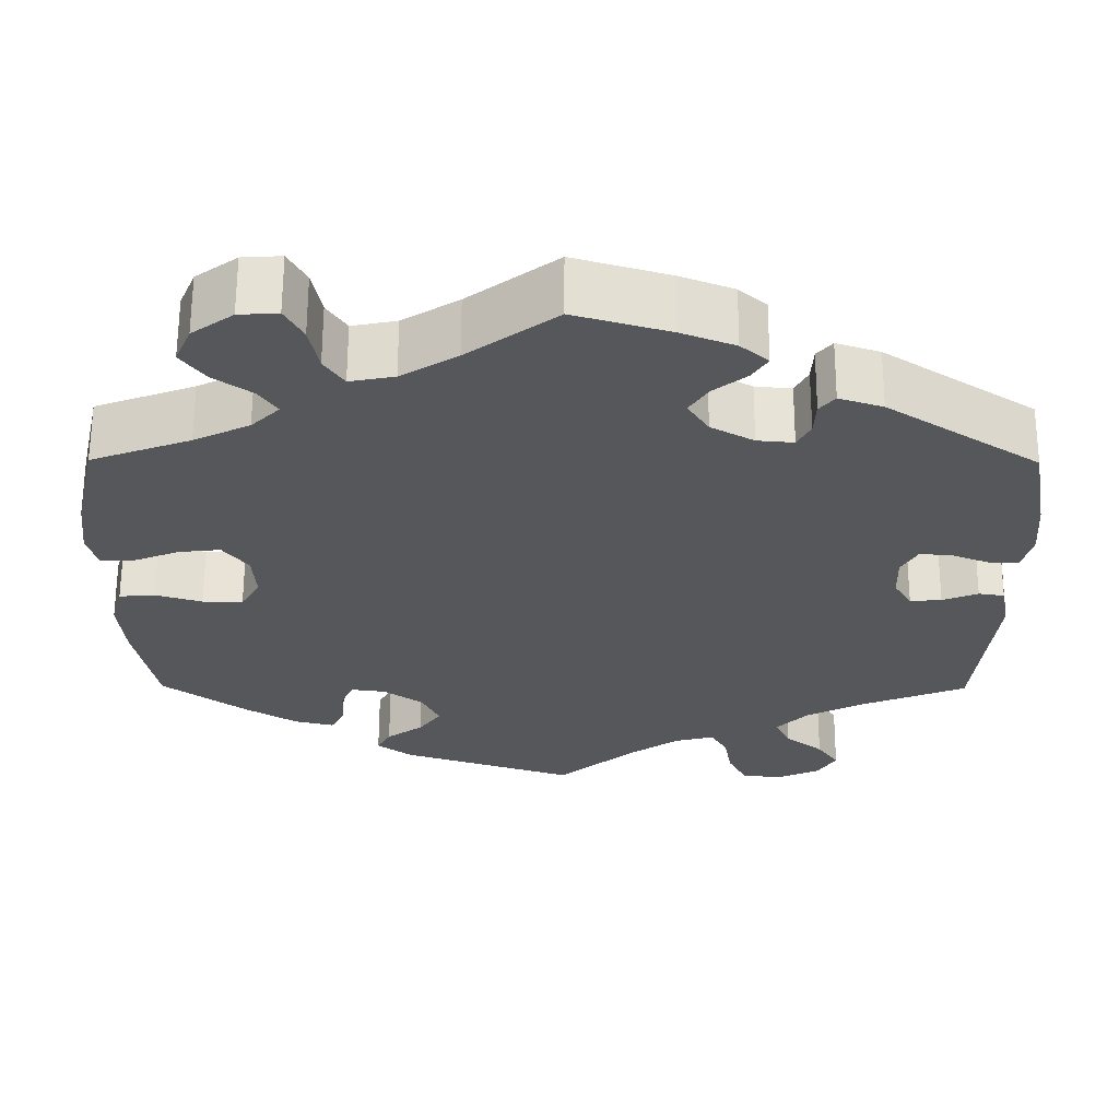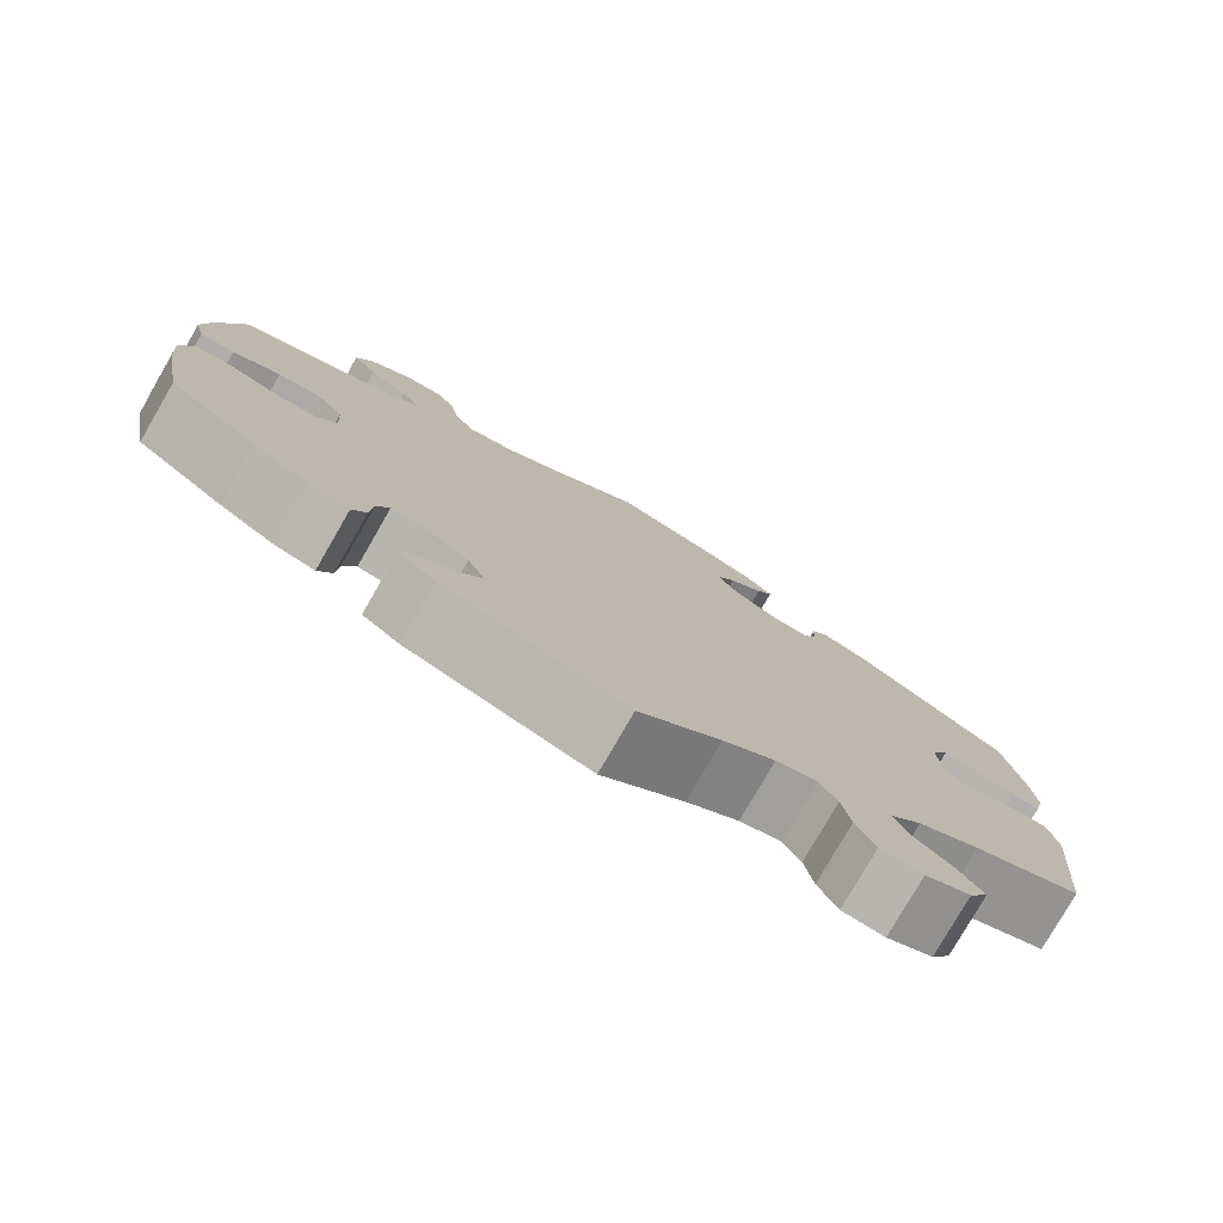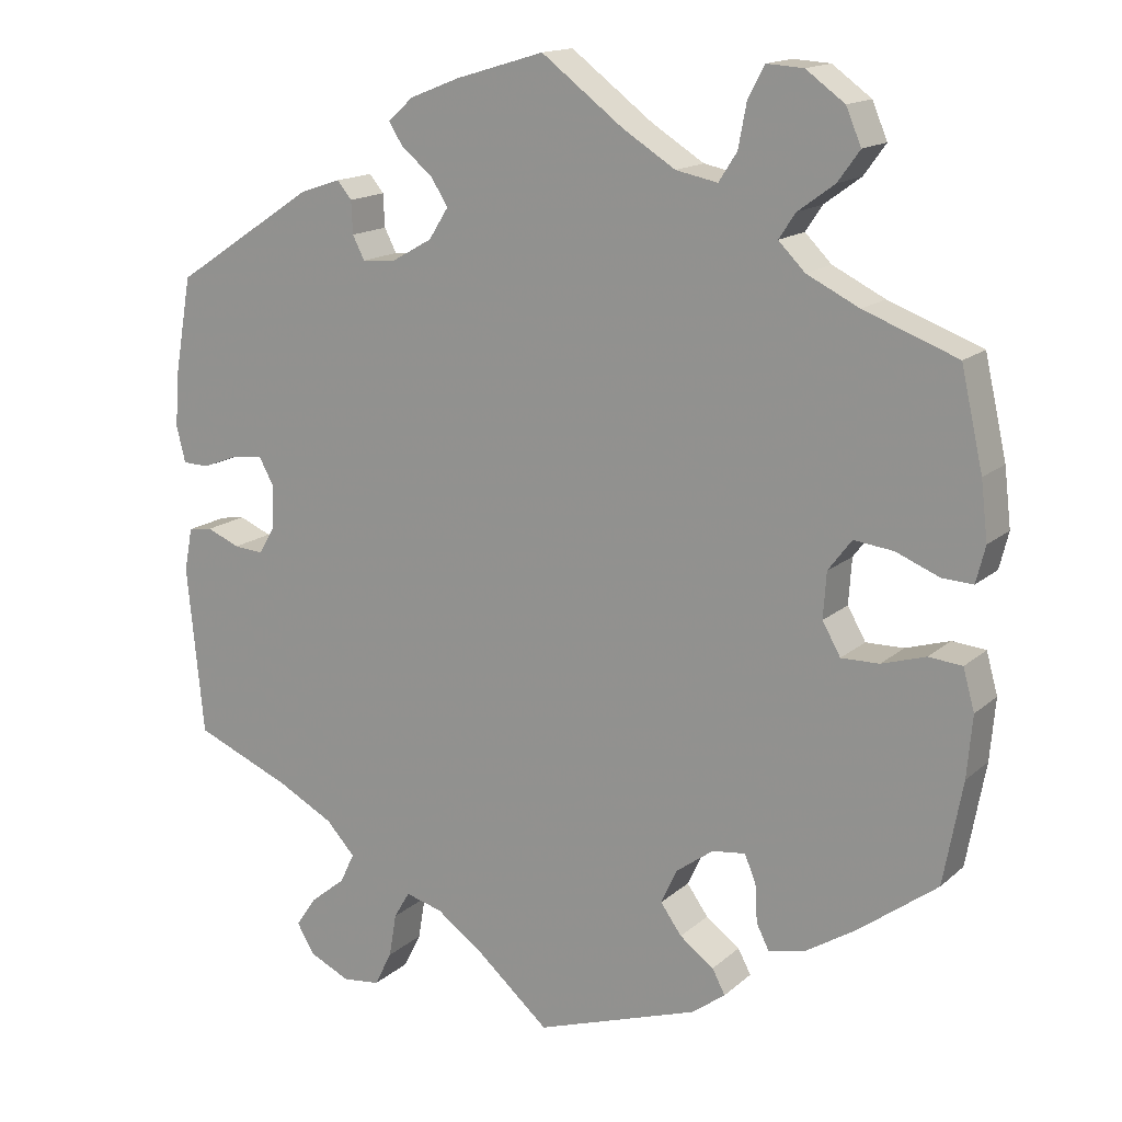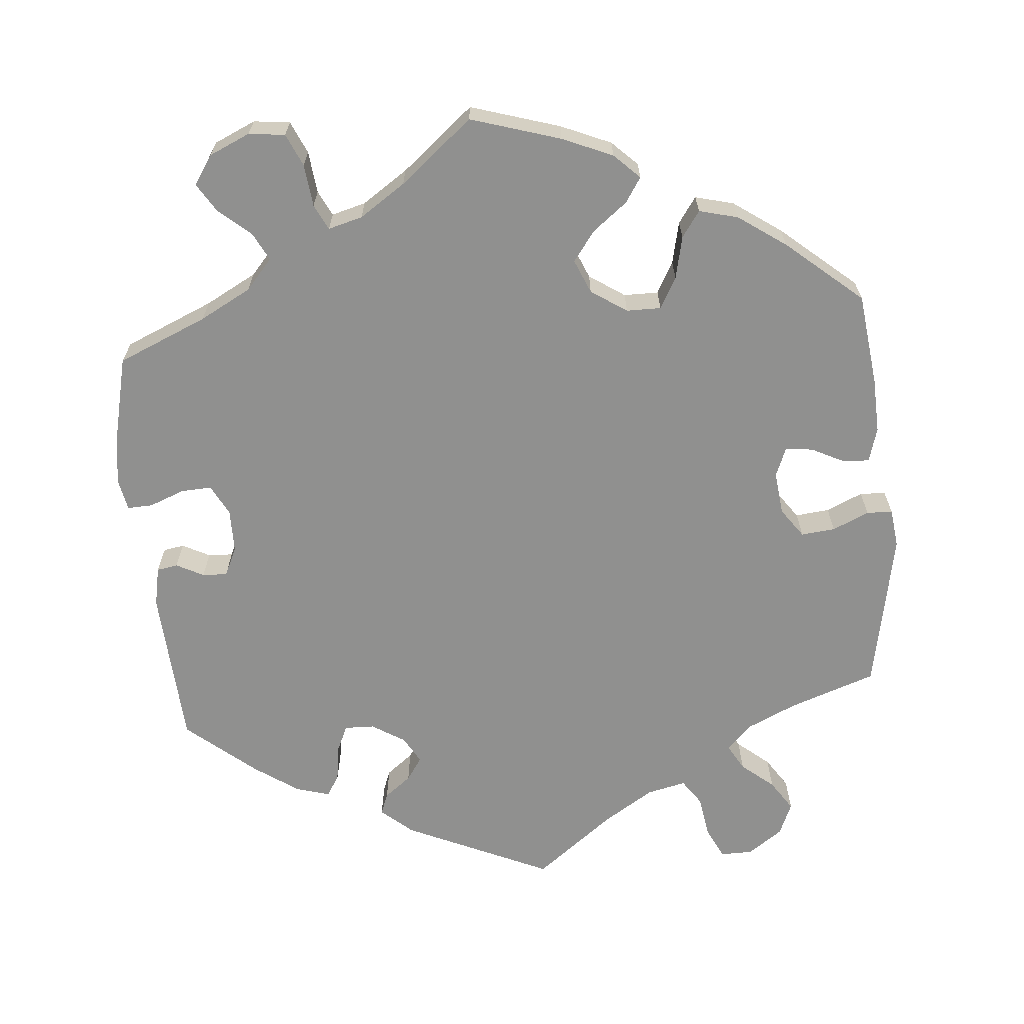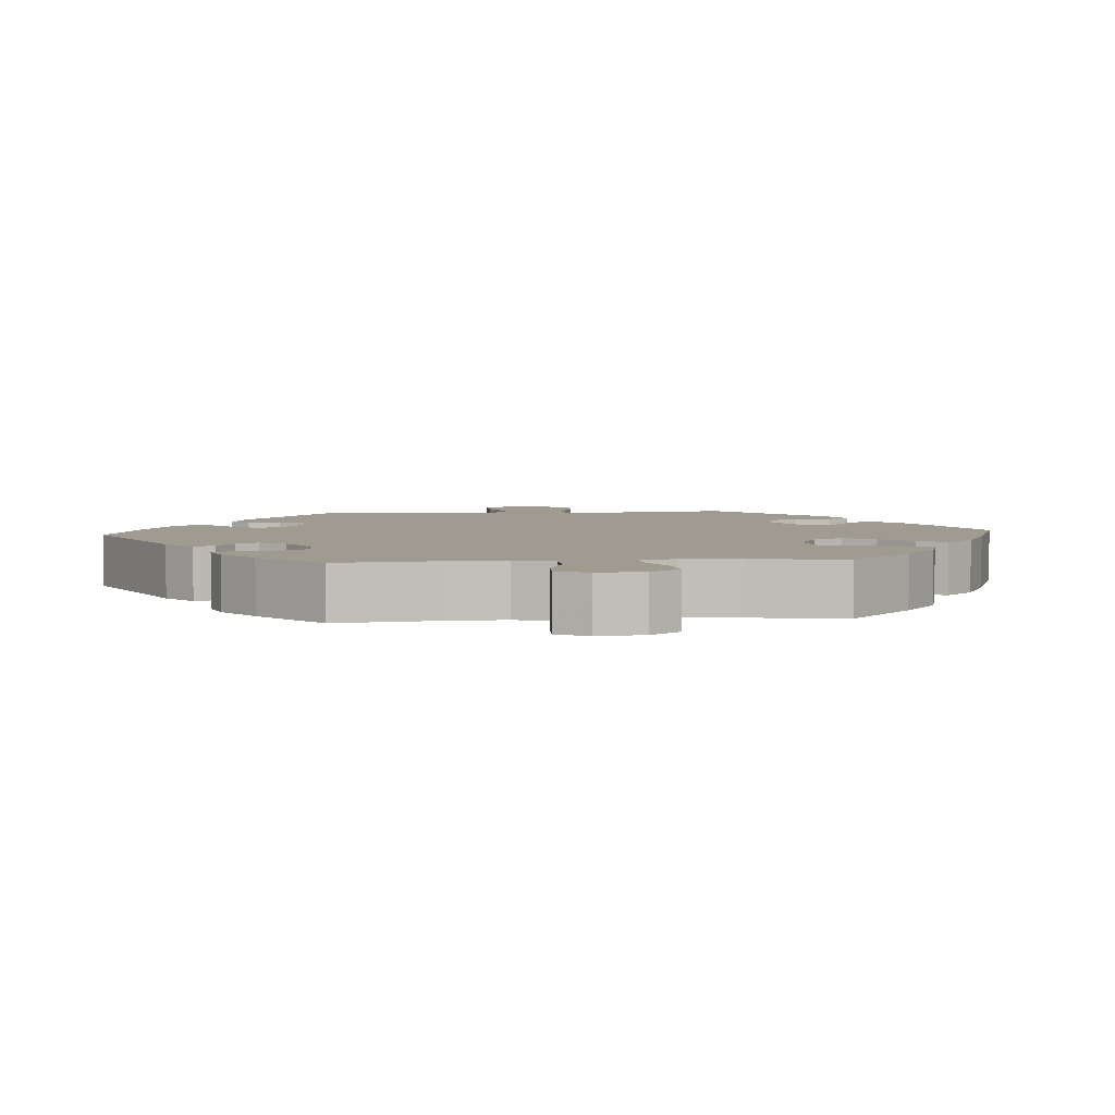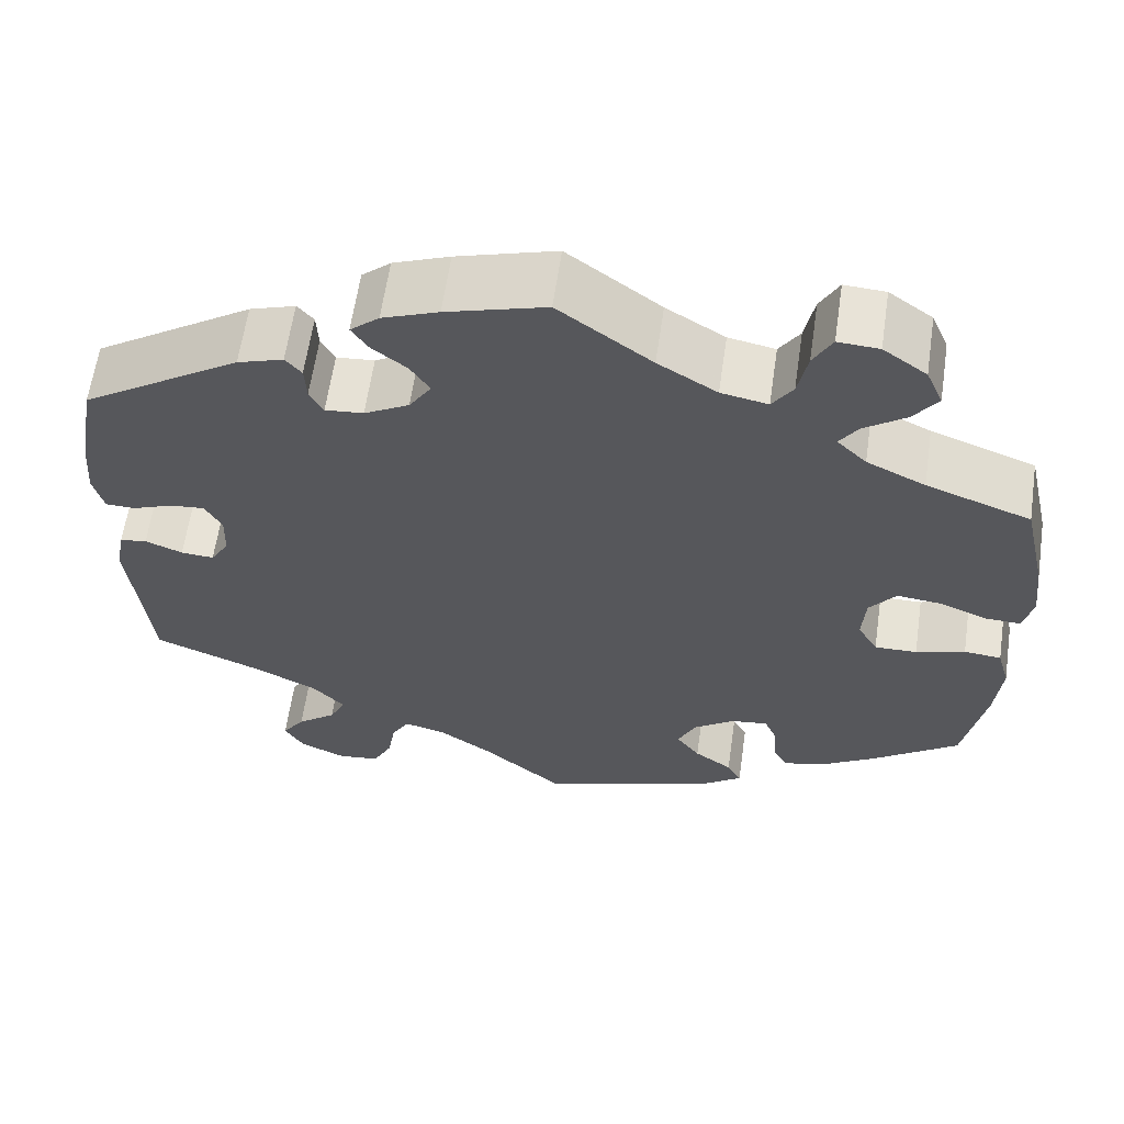
<metadata>
{"format":"obj","ext":"obj","renderer":"f3d","projection":"perspective","resolution":1024,"background":"white","views":[{"elev":63.0,"azim":-179.8,"up":"+Z"},{"elev":-78.9,"azim":150.0,"up":"+Z"},{"elev":15.6,"azim":30.7,"up":"+Z"},{"elev":-65.6,"azim":65.1,"up":"+Y"},{"elev":4.2,"azim":25.1,"up":"+Y"},{"elev":62.2,"azim":8.3,"up":"+Z"}]}
</metadata>
<code>
v 0.413 0.07 0.089
v 0.257 0.07 0.521
v -0.097 0.07 -0.536
v -0.208 0.07 -0.479
v 0.537 0.07 -0.31
v 0.24 0.07 -0.327
v -0.553 0.07 0.062
v 0.299 0.07 -0.357
v -0.296 0.07 -0.443
v 0.414 0.07 0.356
v -0.229 0.07 -0.515
v -0.274 0.07 0.386
v 0.537 0.07 0.31
v 0.522 0.07 0.06
v -0.429 0.07 0.084
v -0.362 0.07 -0.521
v -0.409 0.07 0.047
v -0.559 0.07 -0.086
v -0 0.07 -0.62
v -0.518 0.07 0.061
v -0.411 0.07 -0.008
v 0.409 0.07 0.533
v 0.378 0.07 -0.012
v 0.452 0.07 -0.053
v 0.562 0.07 -0.174
v 0.191 0.07 -0.363
v 0.178 0.07 0.495
v -0.312 0.07 -0.625
v 0 0.07 0.62
v 0.368 0.07 -0.429
v -0.239 0.07 -0.573
v 0.332 0.07 0.458
v 0.563 0.07 0.058
v -0.565 0.07 0.11
v 0.402 0.07 -0.054
v -0.548 0.07 -0.029
v -0.157 0.07 0.466
v -0.537 0.07 -0.31
v 0.284 0.07 -0.321
v -0.276 0.07 0.429
v -0.334 0.07 -0.402
v -0.315 0.07 -0.483
v 0.26 0.07 -0.513
v 0.554 0.07 -0.039
v -0.258 0.07 0.355
v 0.569 0.07 -0.093
v -0.349 0.07 0.434
v -0.559 0.07 0.185
v -0.198 0.07 0.499
v -0.47 0.07 0.08
v -0.472 0.07 -0.042
v 0.465 0.07 0.083
v -0.408 0.07 -0.363
v -0.183 0.07 0.559
v 0.109 0.07 0.538
v 0.566 0.07 0.182
v -0.516 0.07 -0.024
v 0.389 0.07 0.58
v -0.159 0.07 -0.492
v 0.198 0.07 -0.448
v 0.216 0.07 -0.546
v -0.366 0.07 -0.6
v -0.217 0.07 0.529
v -0.16 0.07 0.389
v 0.382 0.07 0.048
v 0.345 0.07 0.39
v 0.319 0.07 -0.441
v 0.243 0.07 -0.481
v -0.433 0.07 -0.045
v 0.302 0.07 -0.408
v 0.29 0.07 0.62
v 0.575 0.07 0.106
v 0.338 0.07 0.617
v 0.31 0.07 0.425
v -0.213 0.07 0.359
v 0.233 0.07 0.484
v -0.295 0.07 0.452
v 0.38 0.07 0.493
v -0.134 0.07 0.43
v 0.268 0.07 0.579
v 0.433 0.07 -0.388
v 0.51 0.07 -0.035
v -0.537 0.07 0.31
v 0.17 0.07 -0.409
v -0.262 0.07 -0.619
v -0.117 0.07 0.585
v -0.389 0.07 -0.561
v 0.413 -0 0.089
v 0.257 -0 0.521
v -0.097 -0 -0.536
v -0.208 -0 -0.479
v 0.537 -0 -0.31
v 0.24 -0 -0.327
v -0.553 -0 0.062
v 0.299 -0 -0.357
v -0.296 -0 -0.443
v 0.414 -0 0.356
v -0.229 -0 -0.515
v -0.274 -0 0.386
v 0.537 -0 0.31
v 0.522 -0 0.06
v -0.429 -0 0.084
v -0.362 -0 -0.521
v -0.409 -0 0.047
v -0.559 -0 -0.086
v -0 -0 -0.62
v -0.518 -0 0.061
v -0.411 -0 -0.008
v 0.409 -0 0.533
v 0.378 -0 -0.012
v 0.452 -0 -0.053
v 0.562 -0 -0.174
v 0.191 -0 -0.363
v 0.178 -0 0.495
v -0.312 -0 -0.625
v 0 -0 0.62
v 0.368 -0 -0.429
v -0.239 -0 -0.573
v 0.332 -0 0.458
v 0.563 -0 0.058
v -0.565 -0 0.11
v 0.402 -0 -0.054
v -0.548 -0 -0.029
v -0.157 -0 0.466
v -0.537 -0 -0.31
v 0.284 -0 -0.321
v -0.276 -0 0.429
v -0.334 -0 -0.402
v -0.315 -0 -0.483
v 0.26 -0 -0.513
v 0.554 -0 -0.039
v -0.258 -0 0.355
v 0.569 -0 -0.093
v -0.349 -0 0.434
v -0.559 -0 0.185
v -0.198 -0 0.499
v -0.47 -0 0.08
v -0.472 -0 -0.042
v 0.465 -0 0.083
v -0.408 -0 -0.363
v -0.183 -0 0.559
v 0.109 -0 0.538
v 0.566 -0 0.182
v -0.516 -0 -0.024
v 0.389 -0 0.58
v -0.159 -0 -0.492
v 0.198 -0 -0.448
v 0.216 -0 -0.546
v -0.366 -0 -0.6
v -0.217 -0 0.529
v -0.16 -0 0.389
v 0.382 -0 0.048
v 0.345 -0 0.39
v 0.319 -0 -0.441
v 0.243 -0 -0.481
v -0.433 -0 -0.045
v 0.302 -0 -0.408
v 0.29 -0 0.62
v 0.575 -0 0.106
v 0.338 -0 0.617
v 0.31 -0 0.425
v -0.213 -0 0.359
v 0.233 -0 0.484
v -0.295 -0 0.452
v 0.38 -0 0.493
v -0.134 -0 0.43
v 0.268 -0 0.579
v 0.433 -0 -0.388
v 0.51 -0 -0.035
v -0.537 -0 0.31
v 0.17 -0 -0.409
v -0.262 -0 -0.619
v -0.117 -0 0.585
v -0.389 -0 -0.561
f 61 19 3
f 60 68 43 61
f 84 60 61 3
f 26 84 3 59
f 6 26 59 4
f 30 67 70 8
f 30 8 39
f 81 30 39
f 5 81 39
f 25 5 39
f 46 25 39 6
f 24 82 44 46
f 35 24 46 6
f 72 33 14 52
f 72 52 1
f 10 13 56 72
f 66 10 72 1
f 74 66 1 65
f 58 22 78 32
f 58 32 74
f 73 58 74
f 2 80 71 73
f 76 2 73 74
f 27 76 74 65
f 54 86 29 55
f 37 49 63 54
f 79 37 54 55
f 64 79 55 27
f 47 77 40 12
f 47 12 45
f 83 47 45
f 48 83 45 75
f 50 20 7 34
f 15 50 34 48
f 18 36 57 51
f 53 38 18 51
f 41 53 51 69
f 9 41 69 21
f 62 87 16 42
f 62 42 9
f 28 62 9
f 11 31 85 28
f 4 11 28 9
f 23 35 6 4
f 75 64 27 65
f 15 48 75 65
f 17 15 65 23
f 21 17 23
f 4 9 21 23
f 90 106 148
f 148 130 155 147
f 90 148 147 171
f 146 90 171 113
f 91 146 113 93
f 95 157 154 117
f 126 95 117
f 126 117 168
f 126 168 92
f 126 92 112
f 93 126 112 133
f 133 131 169 111
f 93 133 111 122
f 139 101 120 159
f 88 139 159
f 159 143 100 97
f 88 159 97 153
f 152 88 153 161
f 119 165 109 145
f 161 119 145
f 161 145 160
f 160 158 167 89
f 161 160 89 163
f 152 161 163 114
f 142 116 173 141
f 141 150 136 124
f 142 141 124 166
f 114 142 166 151
f 99 127 164 134
f 132 99 134
f 132 134 170
f 162 132 170 135
f 121 94 107 137
f 135 121 137 102
f 138 144 123 105
f 138 105 125 140
f 156 138 140 128
f 108 156 128 96
f 129 103 174 149
f 96 129 149
f 96 149 115
f 115 172 118 98
f 96 115 98 91
f 91 93 122 110
f 152 114 151 162
f 152 162 135 102
f 110 152 102 104
f 110 104 108
f 110 108 96 91
f 3 90 146 59
f 59 146 91 4
f 4 91 98 11
f 11 98 118 31
f 31 118 172 85
f 85 172 115 28
f 28 115 149 62
f 62 149 174 87
f 87 174 103 16
f 16 103 129 42
f 42 129 96 9
f 9 96 128 41
f 41 128 140 53
f 53 140 125 38
f 38 125 105 18
f 18 105 123 36
f 36 123 144 57
f 57 144 138 51
f 51 138 156 69
f 69 156 108 21
f 21 108 104 17
f 17 104 102 15
f 15 102 137 50
f 50 137 107 20
f 20 107 94 7
f 7 94 121 34
f 34 121 135 48
f 48 135 170 83
f 83 170 134 47
f 47 134 164 77
f 77 164 127 40
f 40 127 99 12
f 12 99 132 45
f 45 132 162 75
f 75 162 151 64
f 64 151 166 79
f 79 166 124 37
f 37 124 136 49
f 49 136 150 63
f 63 150 141 54
f 54 141 173 86
f 86 173 116 29
f 29 116 142 55
f 55 142 114 27
f 27 114 163 76
f 76 163 89 2
f 2 89 167 80
f 80 167 158 71
f 71 158 160 73
f 73 160 145 58
f 58 145 109 22
f 22 109 165 78
f 78 165 119 32
f 32 119 161 74
f 74 161 153 66
f 66 153 97 10
f 10 97 100 13
f 13 100 143 56
f 56 143 159 72
f 72 159 120 33
f 33 120 101 14
f 14 101 139 52
f 52 139 88 1
f 1 88 152 65
f 65 152 110 23
f 23 110 122 35
f 35 122 111 24
f 24 111 169 82
f 82 169 131 44
f 44 131 133 46
f 46 133 112 25
f 25 112 92 5
f 5 92 168 81
f 81 168 117 30
f 30 117 154 67
f 67 154 157 70
f 70 157 95 8
f 8 95 126 39
f 39 126 93 6
f 6 93 113 26
f 26 113 171 84
f 84 171 147 60
f 60 147 155 68
f 68 155 130 43
f 43 130 148 61
f 61 148 106 19
f 19 106 90 3

</code>
